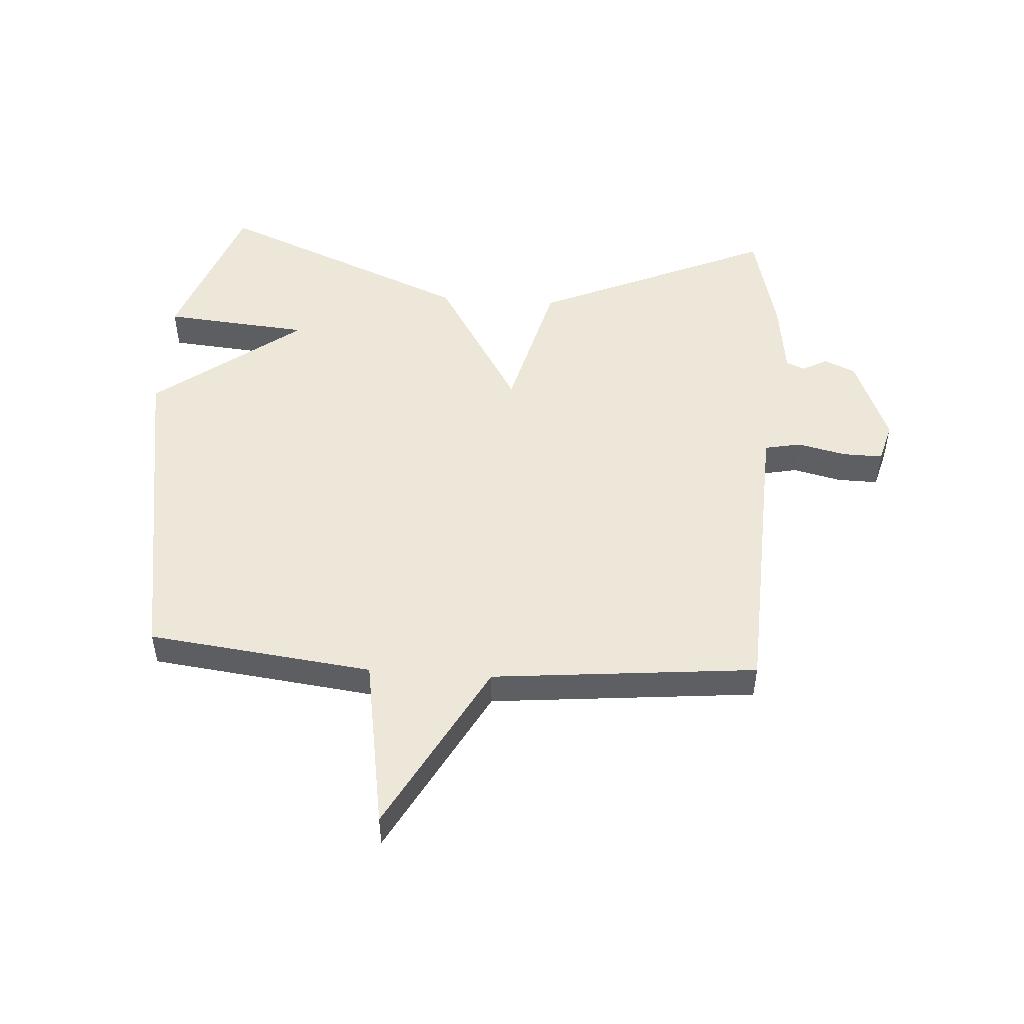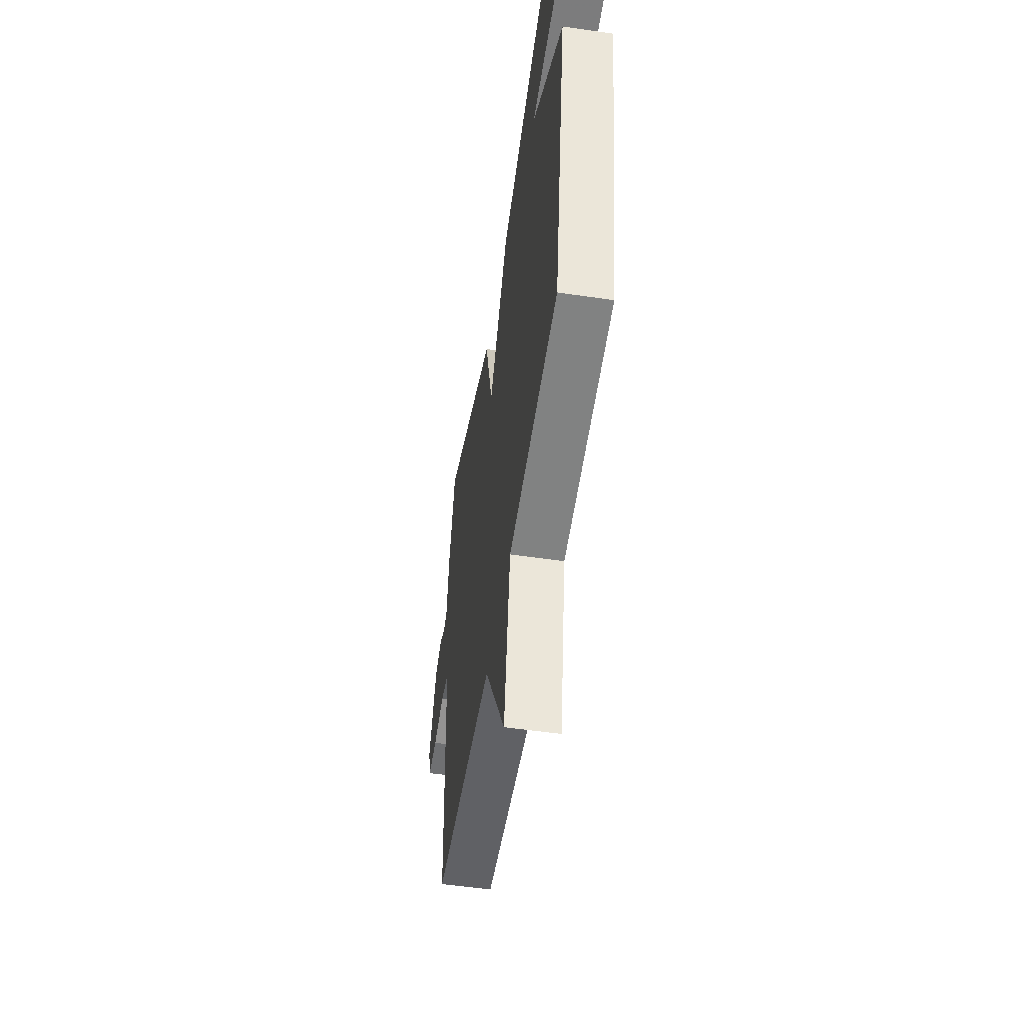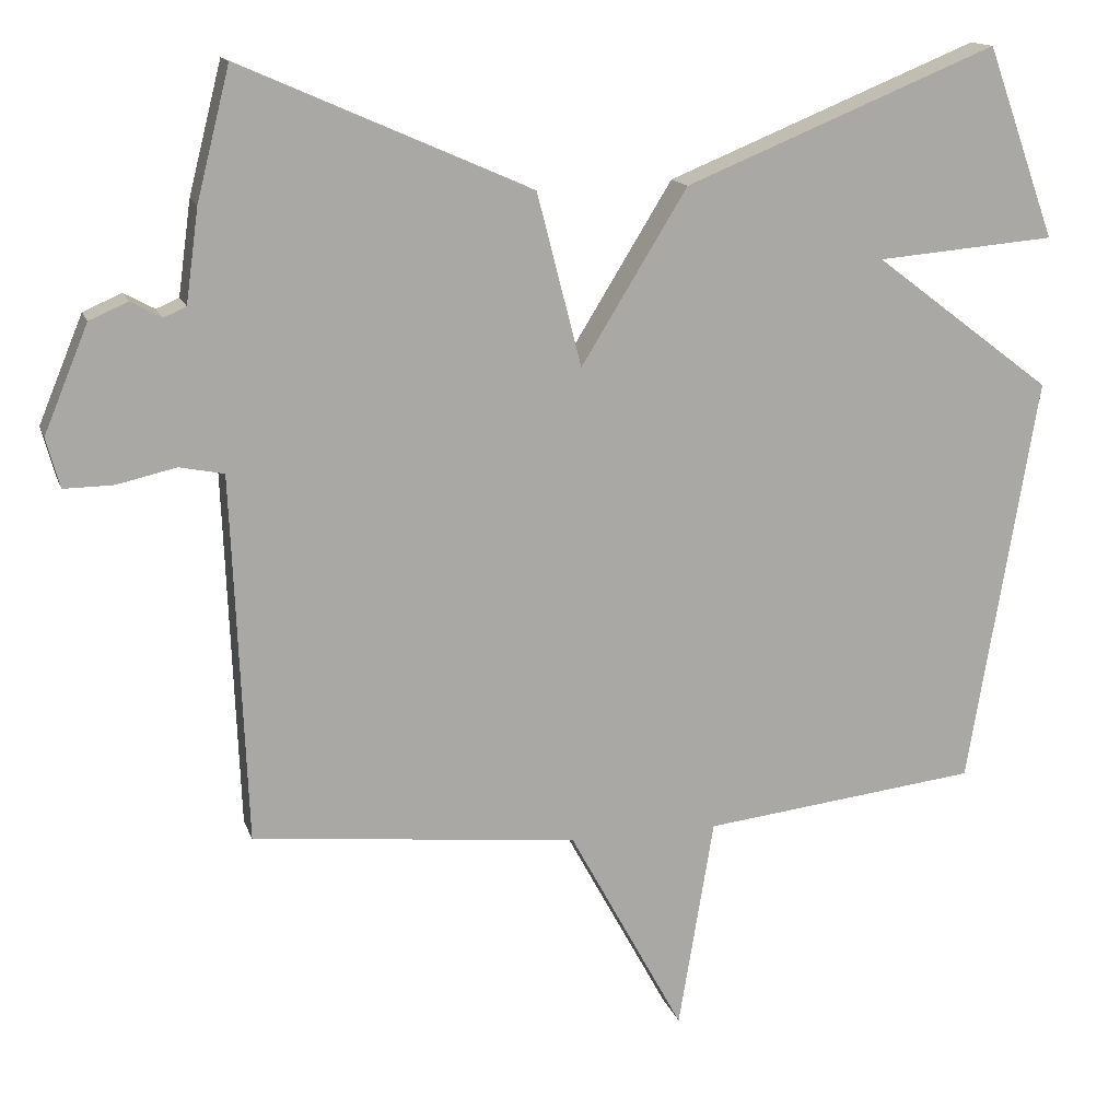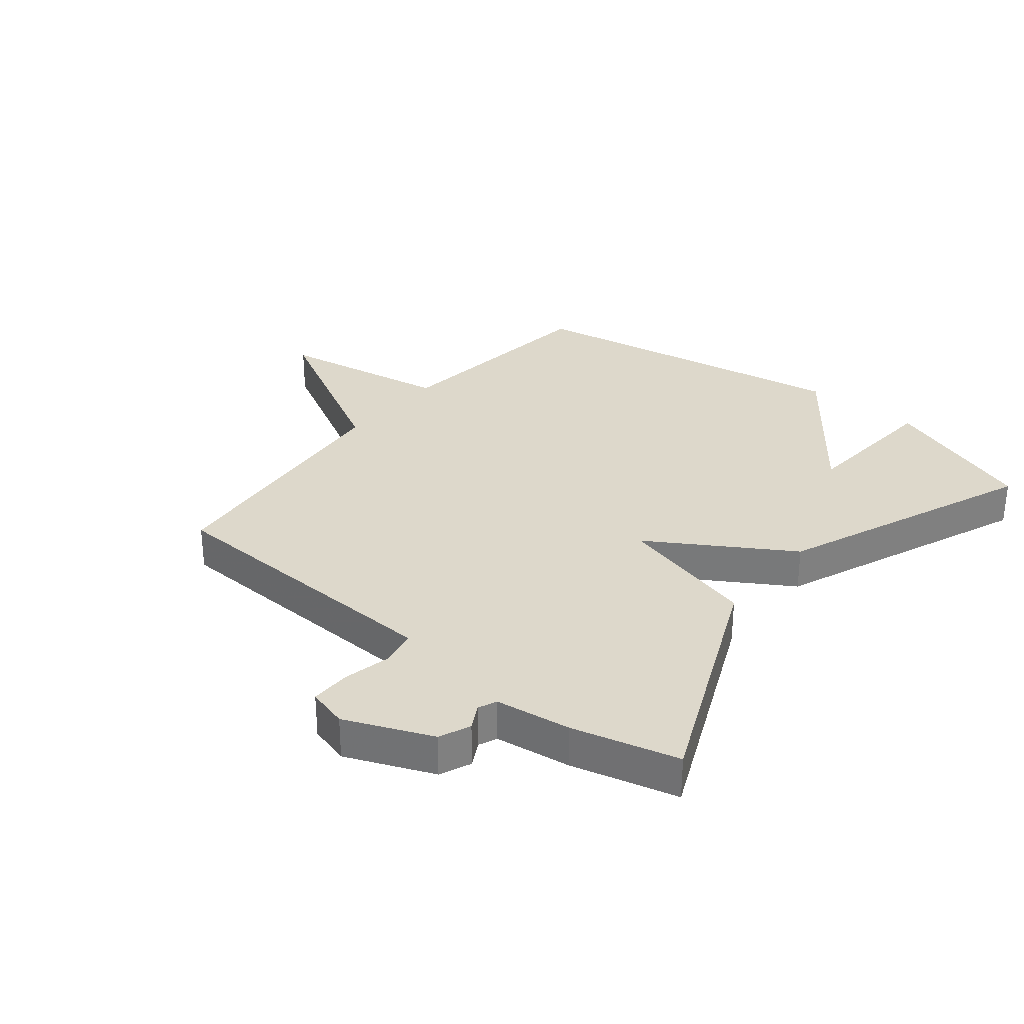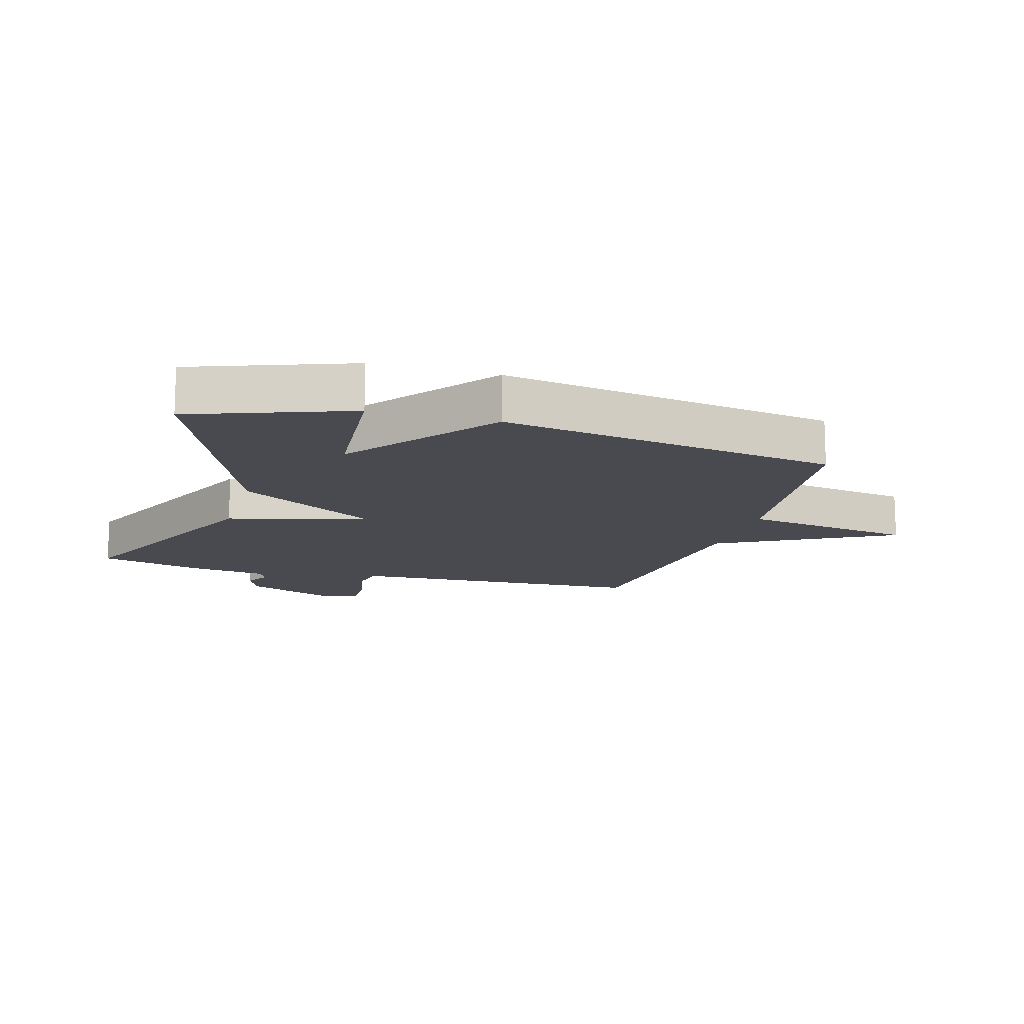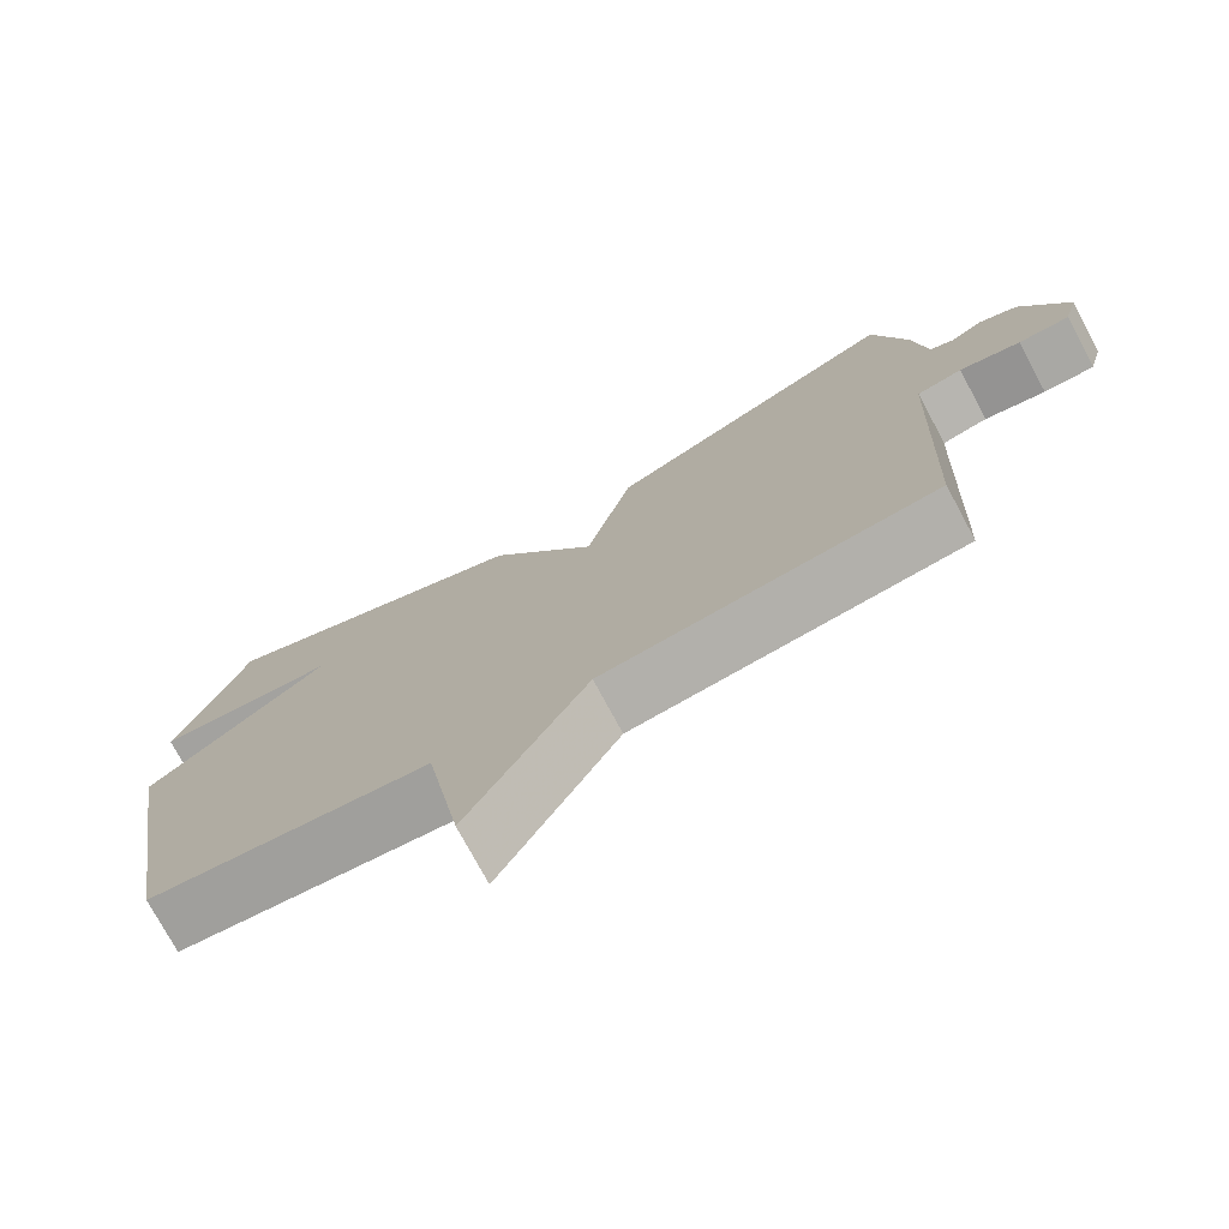
<metadata>
{"format":"obj","ext":"obj","renderer":"f3d","projection":"perspective","resolution":1024,"background":"white","views":[{"elev":50.1,"azim":-176.1,"up":"+Y"},{"elev":-53.9,"azim":81.1,"up":"+Z"},{"elev":14.6,"azim":-15.2,"up":"+Z"},{"elev":31.2,"azim":-51.0,"up":"+Y"},{"elev":-13.5,"azim":73.9,"up":"+Y"},{"elev":-75.4,"azim":-151.7,"up":"+Z"}]}
</metadata>
<code>
v 0.5 0.07 0.5
v 0.592 0.07 0.246
v 0.354 0.07 0.226
v 0.592 0.07 0.046
v 0.5 0.07 -0.5
v 0.133 0.07 -0.543
v 0.086 0.07 -0.824
v -0.067 0.07 -0.543
v -0.5 0.07 -0.5
v -0.516 0.07 -0.101
v -0.52 0.07 -0.011
v -0.579 0.07 0.001
v -0.658 0.07 -0.017
v -0.724 0.07 -0.018
v -0.742 0.07 0.048
v -0.683 0.07 0.19
v -0.632 0.07 0.212
v -0.591 0.07 0.19
v -0.561 0.07 0.203
v -0.544 0.07 0.327
v -0.5 0.07 0.5
v -0.115 0.07 0.331
v -0.056 0.07 0.102
v 0.085 0.07 0.331
v 0.5 0 0.5
v 0.592 0 0.246
v 0.354 0 0.226
v 0.592 0 0.046
v 0.5 0 -0.5
v 0.133 0 -0.543
v 0.086 0 -0.824
v -0.067 0 -0.543
v -0.5 0 -0.5
v -0.516 0 -0.101
v -0.52 0 -0.011
v -0.579 0 0.001
v -0.658 0 -0.017
v -0.724 0 -0.018
v -0.742 0 0.048
v -0.683 0 0.19
v -0.632 0 0.212
v -0.591 0 0.19
v -0.561 0 0.203
v -0.544 0 0.327
v -0.5 0 0.5
v -0.115 0 0.331
v -0.056 0 0.102
v 0.085 0 0.331
f 23 24 1
f 21 22 23
f 20 21 23
f 19 20 23
f 18 19 23
f 16 17 18
f 15 16 18
f 14 15 18
f 13 14 18
f 12 13 18
f 11 12 18 23
f 10 11 23
f 8 9 10 23
f 6 7 8 23
f 5 6 23
f 4 5 23
f 3 4 23
f 1 2 3
f 1 3 23
f 25 48 47
f 47 46 45
f 47 45 44
f 47 44 43
f 47 43 42
f 42 41 40
f 42 40 39
f 42 39 38
f 42 38 37
f 42 37 36
f 47 42 36 35
f 47 35 34
f 47 34 33 32
f 47 32 31 30
f 47 30 29
f 47 29 28
f 47 28 27
f 27 26 25
f 47 27 25
f 1 25 26 2
f 2 26 27 3
f 3 27 28 4
f 4 28 29 5
f 5 29 30 6
f 6 30 31 7
f 7 31 32 8
f 8 32 33 9
f 9 33 34 10
f 10 34 35 11
f 11 35 36 12
f 12 36 37 13
f 13 37 38 14
f 14 38 39 15
f 15 39 40 16
f 16 40 41 17
f 17 41 42 18
f 18 42 43 19
f 19 43 44 20
f 20 44 45 21
f 21 45 46 22
f 22 46 47 23
f 23 47 48 24
f 24 48 25 1

</code>
